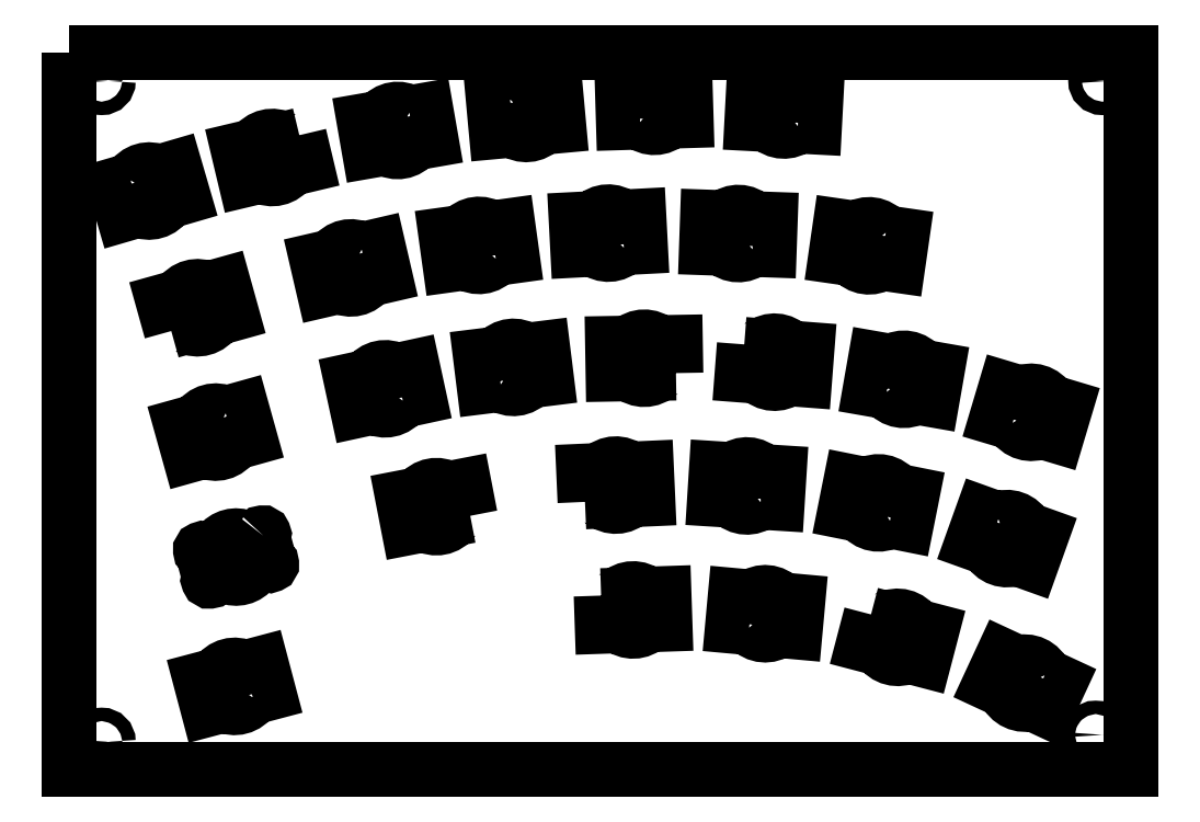
<metadata>
{"format":"dxf","ext":"dxf","renderer":"ezdxf+matplotlib","layout":"modelspace","background":"white","min_lineweight":24,"dpi":150}
</metadata>
<code>
0
SECTION
2
ENTITIES
0
LWPOLYLINE
8
0
90
8
70
1
43
0
10
-70.06
20
34.07
10
-72.52
20
33.36
10
-71.2
20
28.84
10
-68.75
20
29.56
42
0.4009
10
-64.44
20
30.82
10
-61.98
20
31.53
10
-63.3
20
36.04
10
-65.75
20
35.33
42
0.4009
0
LWPOLYLINE
8
0
90
8
70
1
43
0
10
-44.35
20
40.95
10
-46.84
20
40.36
42
0.4009
10
-51.2
20
39.32
10
-53.69
20
38.72
10
-52.6
20
34.15
10
-50.11
20
34.74
42
0.4009
10
-45.75
20
35.78
10
-43.26
20
36.38
0
LWPOLYLINE
8
0
90
8
70
1
43
0
10
-27.56
20
44.37
42
0.4009
10
-31.98
20
43.6
10
-34.5
20
43.16
10
-33.69
20
38.53
10
-31.17
20
38.97
42
0.4009
10
-26.75
20
39.74
10
-24.23
20
40.18
10
-25.04
20
44.81
0
CIRCLE
8
0
10
78.06
20
49.22
30
0
40
1.025
210
0
220
0
230
1
0
CIRCLE
8
0
10
77.03
20
-50.44
30
0
40
1.025
210
0
220
0
230
1
0
CIRCLE
8
0
10
-74.49
20
49.22
30
0
40
1.025
210
0
220
0
230
1
0
LWPOLYLINE
8
0
90
4
70
1
43
0
10
-79.39
20
53.59
10
-79.39
20
-55.76
10
82.35
20
-55.76
10
82.35
20
53.59
0
CIRCLE
8
0
10
-74.49
20
-51.51
30
0
40
1.025
210
0
220
0
230
1
0
LWPOLYLINE
8
0
90
8
70
1
43
0
10
1.652
20
-29.22
10
1.809
20
-33.92
10
4.363
20
-33.83
42
0.4009
10
8.85
20
-33.68
10
11.4
20
-33.6
10
11.25
20
-28.9
10
8.693
20
-28.99
42
0.4009
10
4.206
20
-29.14
0
LWPOLYLINE
8
0
90
8
70
1
43
0
10
24.21
20
-34.12
42
0.4009
10
28.69
20
-34.53
10
31.23
20
-34.76
10
31.66
20
-30.08
10
29.11
20
-29.85
42
0.4009
10
24.64
20
-29.44
10
22.1
20
-29.21
10
21.67
20
-33.89
0
LWPOLYLINE
8
0
90
8
70
1
43
0
10
69.27
20
-41.37
42
0.4009
10
65.2
20
-39.48
10
62.88
20
-38.41
10
60.9
20
-42.67
10
63.22
20
-43.75
42
0.4009
10
67.29
20
-45.64
10
69.61
20
-46.71
10
71.59
20
-42.45
0
LWPOLYLINE
8
0
90
8
70
1
43
0
10
42.8
20
-32.09
10
41.61
20
-36.64
10
44.08
20
-37.29
42
0.4009
10
48.42
20
-38.43
10
50.89
20
-39.07
10
52.08
20
-34.53
10
49.61
20
-33.88
42
0.4009
10
45.27
20
-32.74
0
LWPOLYLINE
8
0
90
24
70
1
43
0
10
-49.83
20
-20.09
42
0.2849
10
-49.89
20
-20.3
10
-48.92
20
-23.96
42
0.2849
10
-48.76
20
-24.11
42
-1.392
10
-49
20
-24.52
42
0.2849
10
-49.2
20
-24.46
10
-50.82
20
-24.88
42
0.1721
10
-51.37
20
-25.26
42
-0.3547
10
-55.33
20
-26.31
42
0.1721
10
-55.99
20
-26.25
10
-57.61
20
-26.68
42
0.2849
10
-57.75
20
-26.83
42
-1.392
10
-58.16
20
-26.6
42
0.2849
10
-58.1
20
-26.39
10
-59.07
20
-22.73
42
0.2849
10
-59.22
20
-22.58
42
-1.392
10
-58.99
20
-22.17
42
0.2849
10
-58.78
20
-22.23
10
-57.17
20
-21.81
42
0.1721
10
-56.62
20
-21.43
42
-0.3547
10
-52.66
20
-20.38
42
0.1721
10
-51.99
20
-20.44
10
-50.38
20
-20.01
42
0.2849
10
-50.24
20
-19.86
42
-1.392
0
LWPOLYLINE
8
0
90
8
70
1
43
0
10
-14.41
20
22.14
10
-11.88
20
22.49
10
-12.53
20
27.14
10
-15.06
20
26.79
42
0.4009
10
-19.51
20
26.18
10
-22.04
20
25.83
10
-21.39
20
21.17
10
-18.86
20
21.52
42
0.4009
0
LWPOLYLINE
8
0
90
8
70
1
43
0
10
31.63
20
42.33
10
34.18
20
42.19
10
34.43
20
46.88
10
31.88
20
47.02
42
0.4009
10
27.4
20
47.26
10
24.85
20
47.39
10
24.6
20
42.7
10
27.15
20
42.56
42
0.4009
0
LWPOLYLINE
8
0
90
8
70
1
43
0
10
-34.84
20
23.52
42
0.4009
10
-39.21
20
22.51
10
-41.7
20
21.93
10
-40.64
20
17.35
10
-38.15
20
17.93
42
0.4009
10
-33.78
20
18.94
10
-31.29
20
19.52
10
-32.35
20
24.1
0
LWPOLYLINE
8
0
90
8
70
1
43
0
10
-63.87
20
11.1
10
-61.41
20
11.79
42
0.4009
10
-57.09
20
12.99
10
-54.62
20
13.68
10
-55.89
20
18.2
10
-58.35
20
17.52
42
0.4009
10
-62.67
20
16.31
10
-65.13
20
15.63
0
LWPOLYLINE
8
0
90
8
70
1
43
0
10
-12.23
20
46.4
10
-14.77
20
46.17
10
-14.35
20
41.49
10
-11.8
20
41.72
42
0.4009
10
-7.329
20
42.13
10
-4.785
20
42.37
10
-5.213
20
47.05
10
-7.757
20
46.81
42
0.4009
0
LWPOLYLINE
8
0
90
8
70
1
43
0
10
5.111
20
23.8
10
7.662
20
23.93
10
7.419
20
28.62
10
4.867
20
28.49
42
0.4009
10
0.3832
20
28.26
10
-2.168
20
28.13
10
-1.925
20
23.43
10
0.6268
20
23.56
42
0.4009
0
LWPOLYLINE
8
0
90
8
70
1
43
0
10
7.592
20
42.94
42
0.4009
10
12.08
20
43.07
10
14.63
20
43.15
10
14.49
20
47.85
10
11.94
20
47.77
42
0.4009
10
7.45
20
47.64
10
4.896
20
47.56
10
5.038
20
42.86
0
LWPOLYLINE
8
0
90
8
70
1
43
0
10
23.48
20
9.066
10
23.11
20
4.38
10
25.66
20
4.184
42
0.4009
10
30.14
20
3.84
10
32.69
20
3.644
10
33.05
20
8.33
10
30.5
20
8.526
42
0.4009
10
26.02
20
8.87
0
LWPOLYLINE
8
0
90
8
70
1
43
0
10
-28.58
20
0.4743
10
-26.08
20
1.016
10
-27.08
20
5.609
10
-29.57
20
5.067
42
0.4009
10
-33.96
20
4.116
10
-36.46
20
3.574
10
-35.46
20
-1.019
10
-32.96
20
-0.4775
42
0.4009
0
LWPOLYLINE
8
0
90
8
70
1
43
0
10
13.06
20
4.69
10
12.98
20
9.389
10
10.43
20
9.346
42
0.4009
10
5.936
20
9.27
10
3.382
20
9.226
10
3.462
20
4.527
10
6.016
20
4.57
42
0.4009
10
10.51
20
4.646
0
LWPOLYLINE
8
0
90
8
70
1
43
0
10
24.74
20
23.54
10
27.29
20
23.45
10
27.46
20
28.14
10
24.9
20
28.23
42
0.4009
10
20.42
20
28.39
10
17.86
20
28.48
10
17.7
20
23.78
10
20.25
20
23.69
42
0.4009
0
LWPOLYLINE
8
0
90
8
70
1
43
0
10
45.04
20
26.1
42
0.4009
10
40.6
20
26.74
10
38.07
20
27.1
10
37.4
20
22.45
10
39.93
20
22.09
42
0.4009
10
44.37
20
21.45
10
46.9
20
21.08
10
47.57
20
25.73
0
LWPOLYLINE
8
0
90
8
70
1
43
0
10
-13.65
20
2.954
42
0.4009
10
-9.194
20
3.505
10
-6.658
20
3.818
10
-7.234
20
8.483
10
-9.77
20
8.17
42
0.4009
10
-14.23
20
7.619
10
-16.76
20
7.306
10
-16.19
20
2.641
0
LWPOLYLINE
8
0
90
8
70
1
43
0
10
-55.58
20
-1.434
42
0.4009
10
-59.9
20
-2.639
10
-62.36
20
-3.325
10
-61.1
20
-7.852
10
-58.64
20
-7.166
42
0.4009
10
-54.31
20
-5.961
10
-51.85
20
-5.275
10
-53.11
20
-0.7478
0
LWPOLYLINE
8
0
90
8
70
1
43
0
10
64.38
20
-2.893
42
0.4009
10
68.68
20
-4.178
10
71.13
20
-4.909
10
72.48
20
-0.4055
10
70.03
20
0.3255
42
0.4009
10
65.73
20
1.61
10
63.28
20
2.341
10
61.93
20
-2.162
0
LWPOLYLINE
8
0
90
8
70
1
43
0
10
-0.8088
20
-14.94
10
1.744
20
-14.82
42
0.4009
10
6.229
20
-14.62
10
8.782
20
-14.51
10
8.573
20
-9.816
10
6.02
20
-9.93
42
0.4009
10
1.535
20
-10.13
10
-1.018
20
-10.24
0
LWPOLYLINE
8
0
90
8
70
1
43
0
10
45.68
20
-17.84
10
48.19
20
-18.34
10
49.11
20
-13.73
10
46.6
20
-13.23
42
0.4009
10
42.2
20
-12.35
10
39.7
20
-11.85
10
38.77
20
-16.45
10
41.28
20
-16.95
42
0.4009
0
LWPOLYLINE
8
0
90
8
70
1
43
0
10
62.2
20
-17.57
10
59.79
20
-16.7
10
58.21
20
-21.13
10
60.61
20
-21.99
42
0.4009
10
64.84
20
-23.5
10
67.25
20
-24.37
10
68.83
20
-19.94
10
66.43
20
-19.08
42
0.4009
0
LWPOLYLINE
8
0
90
8
70
1
43
0
10
25.96
20
-14.99
10
28.51
20
-15.15
10
28.81
20
-10.46
10
26.26
20
-10.3
42
0.4009
10
21.77
20
-10.02
10
19.23
20
-9.859
10
18.93
20
-14.55
10
21.48
20
-14.71
42
0.4009
0
LWPOLYLINE
8
0
90
8
70
1
43
0
10
-18.3
20
-17.06
10
-19.19
20
-12.45
10
-21.7
20
-12.93
42
0.4009
10
-26.11
20
-13.79
10
-28.61
20
-14.27
10
-27.72
20
-18.89
10
-25.21
20
-18.4
42
0.4009
10
-20.8
20
-17.55
0
LWPOLYLINE
8
0
90
8
70
1
43
0
10
45.18
20
1.819
42
0.4009
10
49.6
20
1.045
10
52.12
20
0.6049
10
52.93
20
5.235
10
50.41
20
5.675
42
0.4009
10
45.99
20
6.449
10
43.47
20
6.889
10
42.66
20
2.259
0
LWPOLYLINE
8
0
90
8
70
1
43
0
10
-51.44
20
-44.76
10
-48.97
20
-44.1
10
-50.18
20
-39.56
10
-52.65
20
-40.21
42
0.4009
10
-56.99
20
-41.36
10
-59.46
20
-42.02
10
-58.25
20
-46.56
10
-55.78
20
-45.91
42
0.4009
0
ENDSEC
0
EOF

</code>
